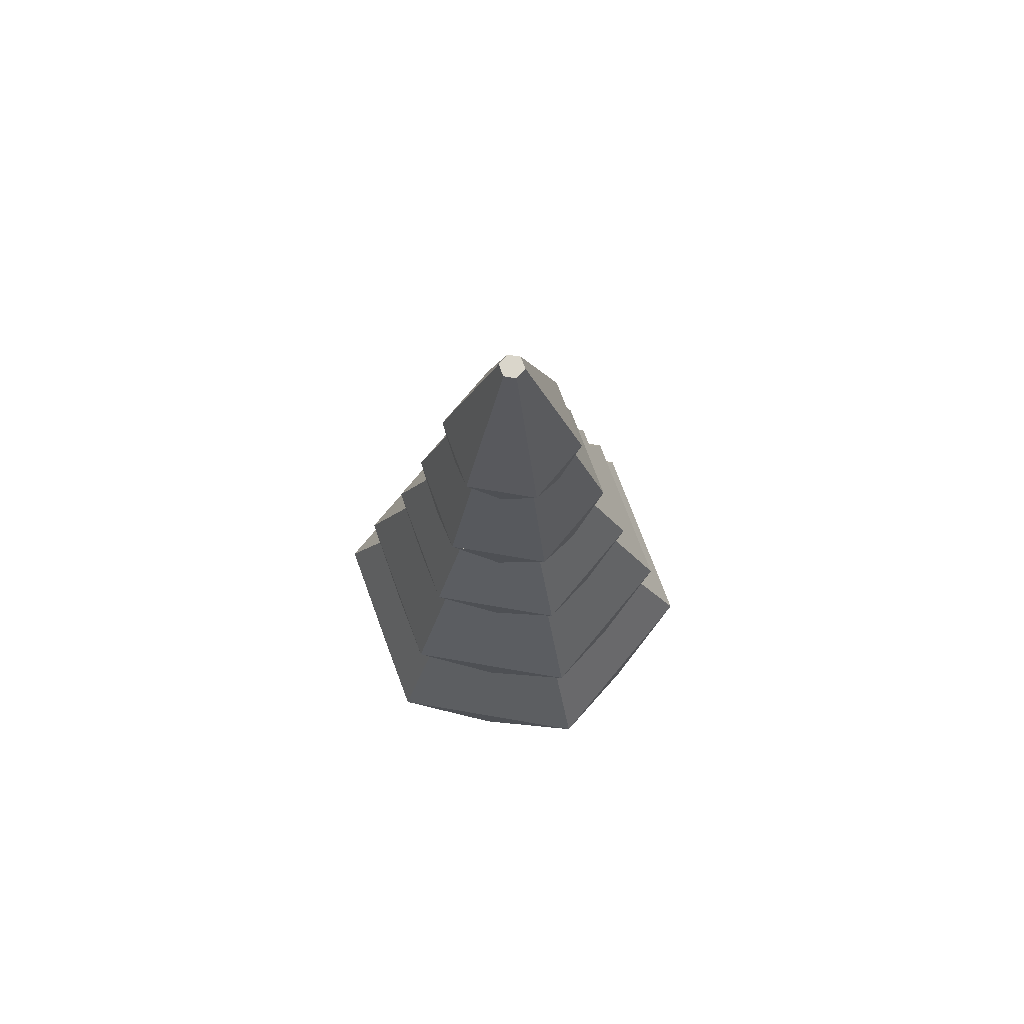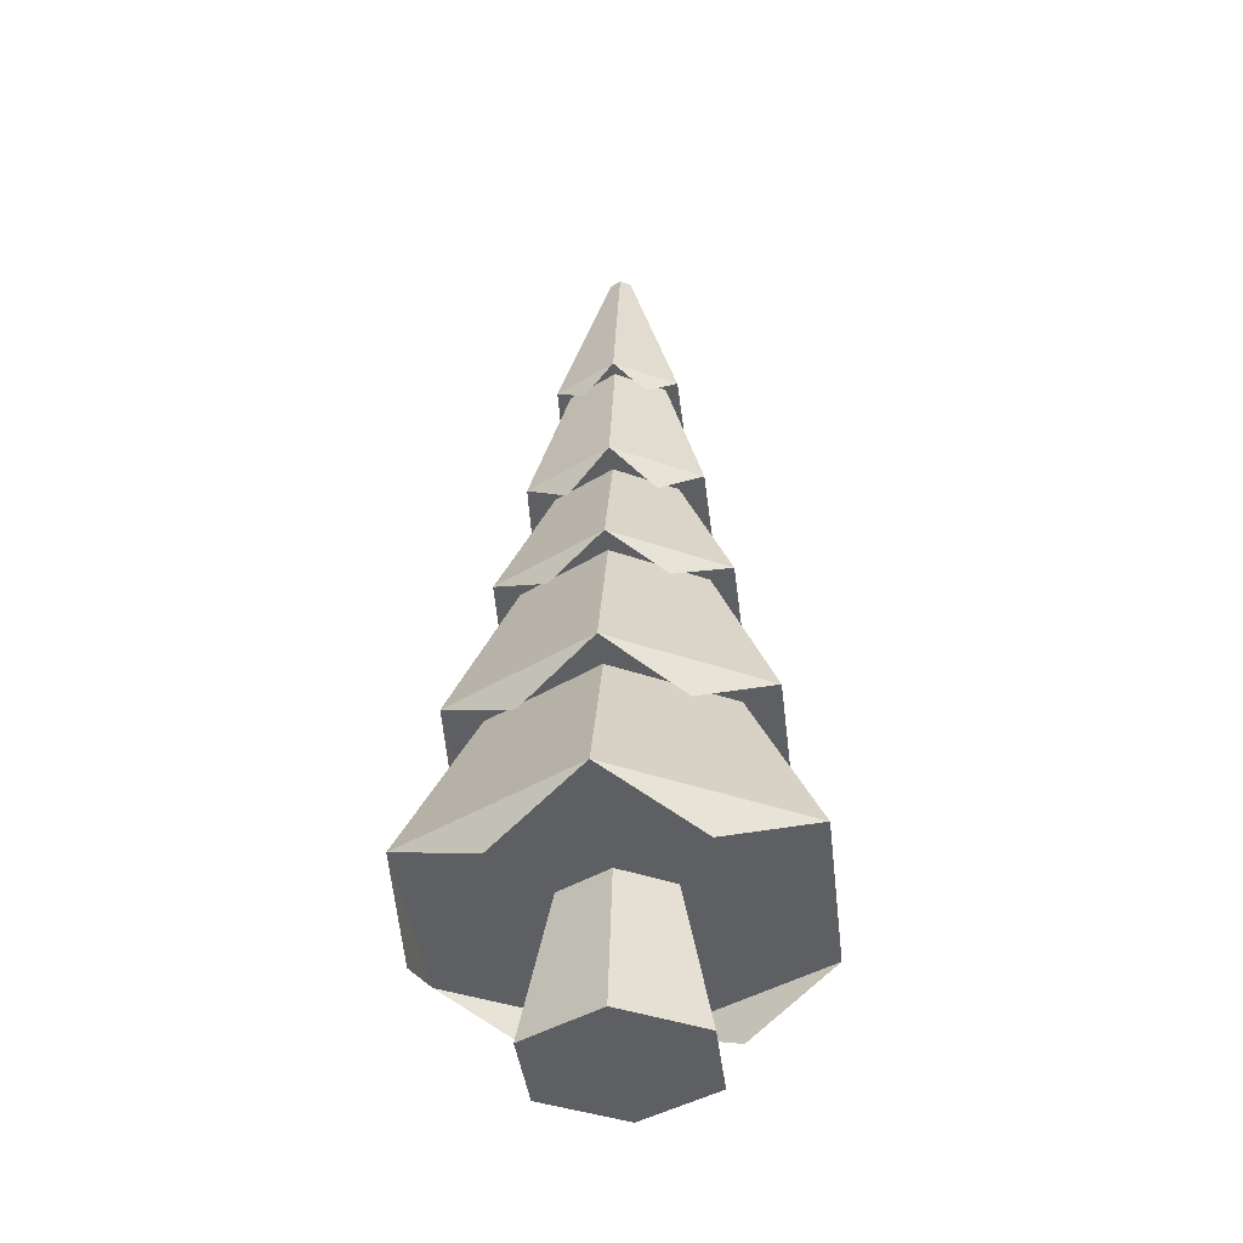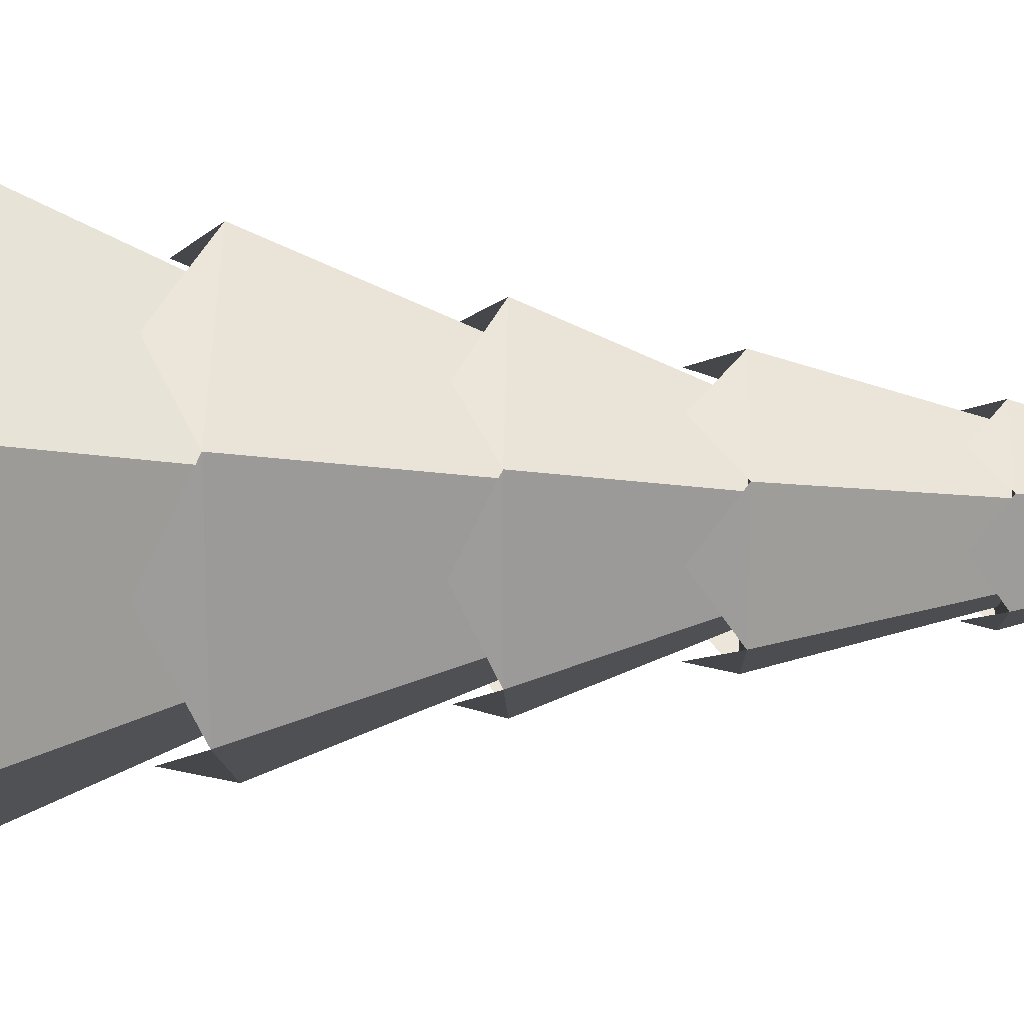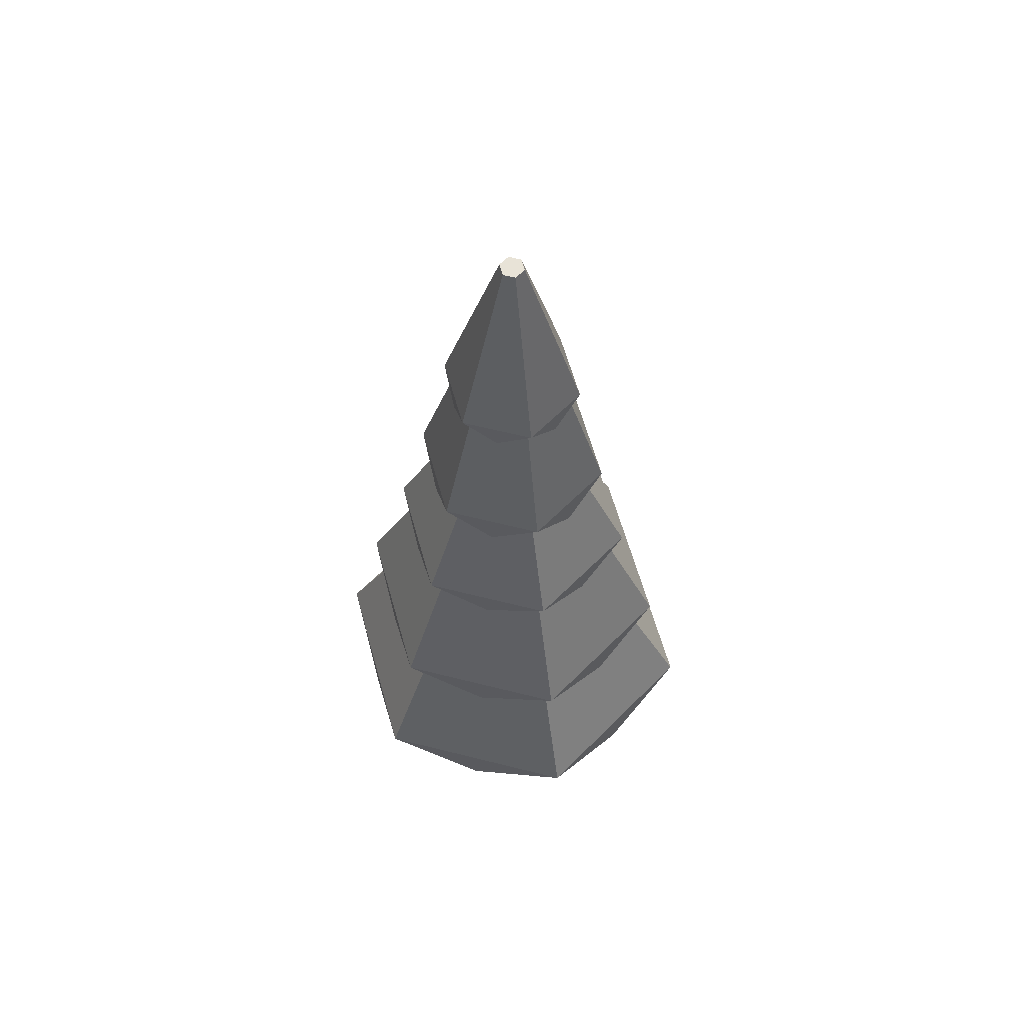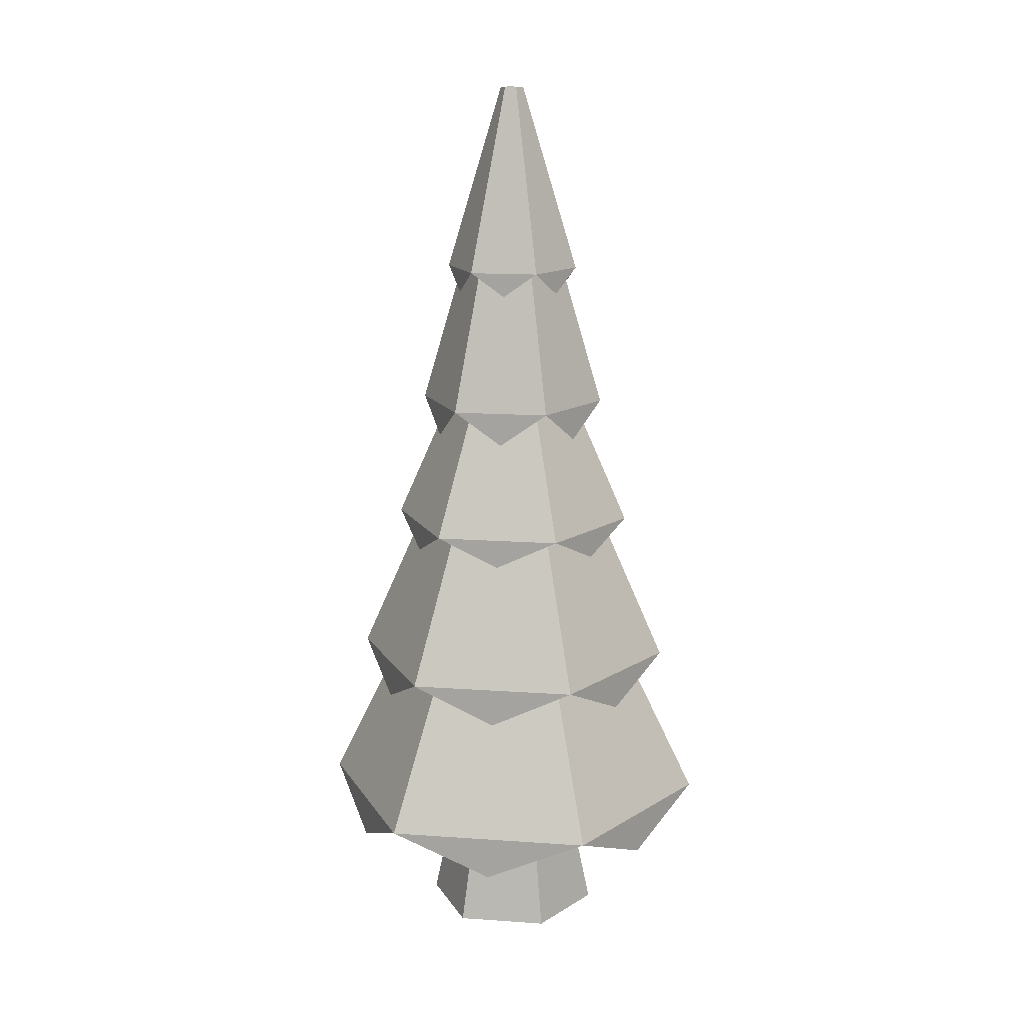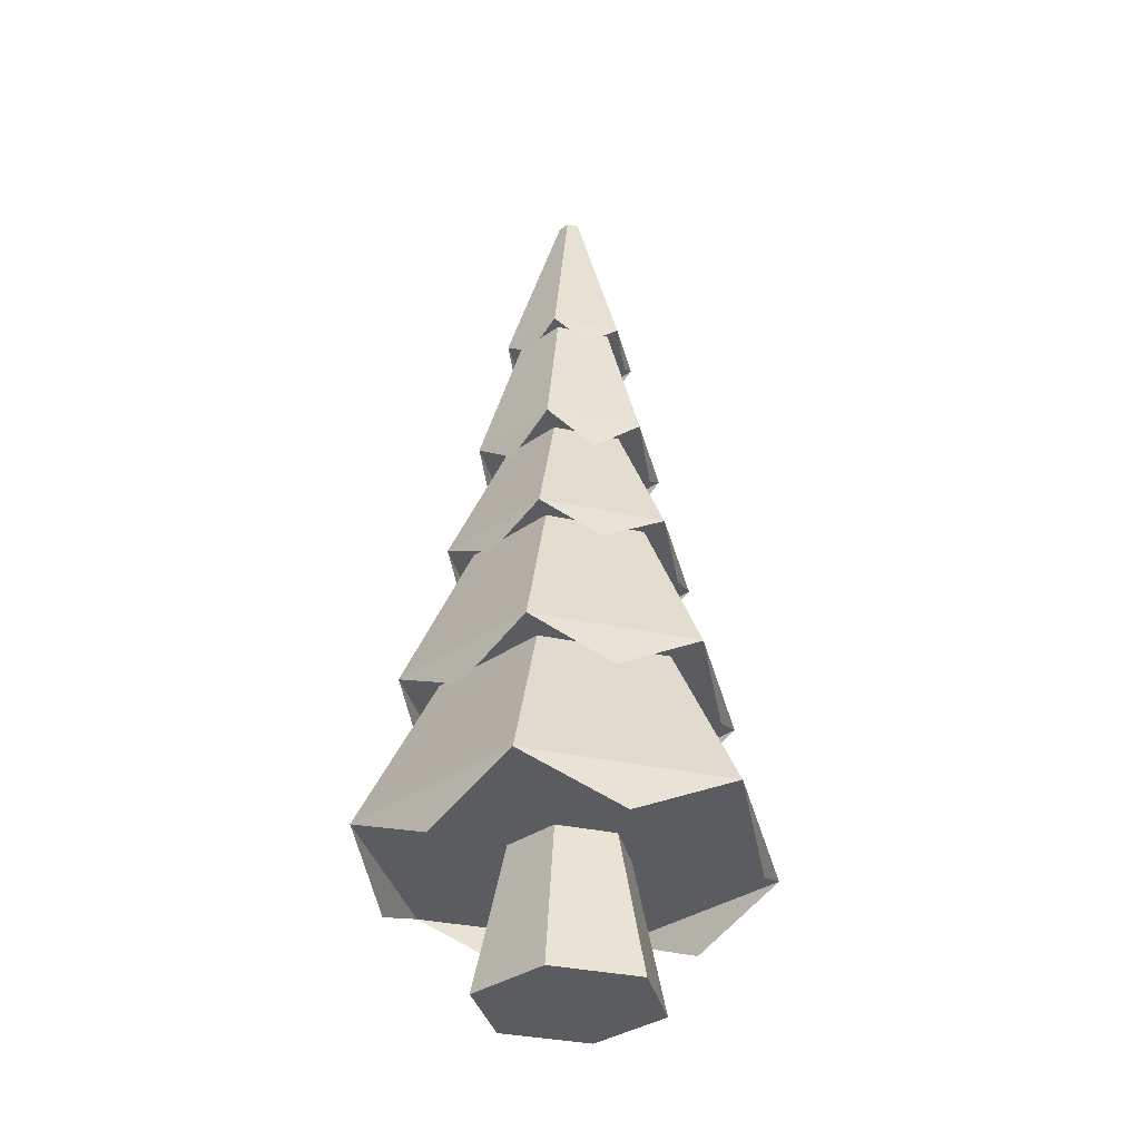
<metadata>
{"format":"obj","ext":"obj","renderer":"f3d","projection":"perspective","resolution":1024,"background":"white","views":[{"elev":74.0,"azim":159.7,"up":"+Y"},{"elev":-41.0,"azim":-113.2,"up":"+Y"},{"elev":19.7,"azim":91.4,"up":"+Z"},{"elev":61.7,"azim":44.4,"up":"+Y"},{"elev":15.4,"azim":-21.6,"up":"+Y"},{"elev":-34.4,"azim":-46.5,"up":"+Y"}]}
</metadata>
<code>
o tree_pineRoundC
v 0.1506 0.4134 0.08693
v 0 0.2 0.2773
v 0.2402 0.2 0.1387
v 0 0.4134 0.1739
v 0.1293 0.4642 0.07464
v 0 0.4642 0.1493
v 0.1167 0.6237 0.06738
v 0 0.4134 0.2274
v 0.197 0.4134 0.1137
v 0 0.6237 0.1348
v 0.106 0.6517 0.0612
v 0 0.6517 0.1224
v 0.197 0.3595 -0
v 0.197 0.4134 -0.1137
v -0.1506 0.4134 0.08693
v -0.1293 0.4642 0.07464
v -0.2402 0.2 0.1387
v -0.1201 0.1402 0.208
v -0 0.4134 -0.2274
v -0.09848 0.3595 -0.1706
v -0.197 0.4134 -0.1137
v 0.1293 0.4642 -0.07464
v 0.1506 0.4134 -0.08693
v 0.2402 0.2 -0.1387
v 0 1.009 0.07069
v -0.06393 0.9981 0.03691
v 0 0.9981 0.07382
v -0.06122 1.009 0.03534
v -0.1137 0.8024 0.06567
v 0 0.8024 0.1313
v -0.197 0.4134 0.1137
v -0.1506 0.4134 -0.08693
v -0 0.4134 -0.1739
v -0.1167 0.6237 0.06738
v -0.106 0.6517 0.0612
v -0 0.4642 -0.1493
v -0 0.2 -0.2773
v -0.2402 0.2 -0.1387
v -0.2402 0.1402 0
v -0.1477 0.6237 0.08528
v -0.0795 0.8024 -0.0459
v -0.1477 0.6237 -0.08528
v -0.0795 0.8024 0.0459
v 0 0.8024 0.0918
v 0 0.6237 0.1706
v 0.06122 1.009 -0.03534
v 0.06393 0.9981 0.03691
v 0.06393 0.9981 -0.03691
v 0.06122 1.009 0.03534
v 0.1137 0.8024 0.06567
v 0.1137 0.8024 -0.06567
v 0.1201 0.1402 -0.208
v -0 1.253 -0.01606
v 0.08076 0.9981 -0.04662
v -0 0.9981 -0.09325
v 0.01391 1.253 -0.00803
v 0.05687 0.7556 0.0985
v -0.1293 0.4642 -0.07464
v -0.06393 0.9981 -0.03691
v -0 0.8024 -0.1313
v -0.1137 0.8024 -0.06567
v -0 0.9981 -0.07382
v -0.06122 1.009 -0.03534
v -0 1.009 -0.07069
v -0.1167 0.6237 -0.06738
v -0 0.6237 -0.1348
v -0.106 0.6517 -0.0612
v -0 0.6517 -0.1224
v 0.1201 0.1402 0.208
v -0.197 0.3595 0
v 0.09848 0.3595 0.1706
v 0.1167 0.6237 -0.06738
v 0.106 0.6517 -0.0612
v 0.2402 0.1402 -0
v 0.09848 0.3595 -0.1706
v -0.1201 0.1402 -0.208
v -0.09848 0.3595 0.1706
v 0.05687 0.7556 -0.0985
v -0.05687 0.7556 -0.0985
v 0.0795 0.8024 0.0459
v 0.0795 0.8024 -0.0459
v -0 0.8024 -0.0918
v 0 1.253 0.01606
v -0.08076 0.9981 0.04662
v 0 0.9981 0.09325
v -0.01391 1.253 0.00803
v -0 0.6237 -0.1706
v -0.07386 0.5832 -0.1279
v 0.1477 0.6237 0.08528
v 0.1477 0.6237 -0.08528
v 0.04038 0.9649 -0.06994
v -0.1137 0.7556 0
v -0.01391 1.253 -0.00803
v -0.08076 0.9981 -0.04662
v -0.05687 0.7556 0.0985
v 0.01391 1.253 0.00803
v 0.08076 0.9981 0.04662
v 0.08076 0.9649 0
v -0.1477 0.5832 0
v 0.04038 0.9649 0.06994
v 0.07386 0.5832 -0.1279
v 0.07386 0.5832 0.1279
v -0.08076 0.9649 0
v -0.04038 0.9649 -0.06994
v 0.1477 0.5832 -0
v 0.06993 0.2 0.04037
v 0 0.2 0.08074
v -0.06993 0.2 0.04037
v -0.06993 0.2 -0.04037
v 0.06993 0.2 -0.04037
v -0 0.2 -0.08074
v -0.04038 0.9649 0.06994
v -0.07386 0.5832 0.1279
v 0.1137 0.7556 0
v 0.1063 -0 0.06136
v 0.1063 0 -0.06136
v 0 -0 0.1227
v -0 0 -0.1227
v -0.1063 -0 0.06136
v -0.1063 0 -0.06136
f 1 2 3
f 2 1 4
f 5 4 1
f 4 5 6
f 7 8 9
f 8 7 10
f 11 10 7
f 10 11 12
f 9 13 14
f 6 15 4
f 15 6 16
f 17 4 15
f 4 17 2
f 17 2 18
f 19 20 21
f 22 1 23
f 1 22 5
f 3 23 1
f 23 3 24
f 25 26 27
f 26 25 28
f 29 27 26
f 27 29 30
f 9 14 1
f 1 8 9
f 1 4 8
f 4 31 8
f 4 15 31
f 15 32 31
f 23 1 14
f 14 19 23
f 19 33 23
f 19 32 33
f 19 21 32
f 21 31 32
f 10 31 8
f 31 10 34
f 12 34 10
f 34 12 35
f 36 23 33
f 23 36 22
f 24 33 23
f 33 24 37
f 17 38 39
f 40 42 41
f 41 43 40
f 44 45 40
f 40 43 44
f 46 47 48
f 47 46 49
f 50 48 47
f 48 50 51
f 24 37 52
f 53 54 55
f 54 53 56
f 47 30 50
f 30 47 27
f 49 27 47
f 27 49 25
f 30 57 50
f 15 58 32
f 58 15 16
f 32 17 15
f 17 32 38
f 59 60 61
f 60 59 62
f 63 62 59
f 62 63 64
f 65 19 21
f 19 65 66
f 67 66 65
f 66 67 68
f 2 3 69
f 32 37 38
f 37 32 33
f 58 33 32
f 33 58 36
f 31 21 70
f 8 71 9
f 72 9 14
f 9 72 7
f 73 7 72
f 7 73 11
f 66 14 19
f 14 66 72
f 68 72 66
f 72 68 73
f 3 74 24
f 14 75 19
f 37 38 76
f 31 77 8
f 31 65 21
f 65 31 34
f 34 67 65
f 67 34 35
f 26 63 59
f 63 26 28
f 59 29 26
f 29 59 61
f 51 78 60
f 60 79 61
f 50 51 80
f 80 30 50
f 80 44 30
f 44 29 30
f 44 43 29
f 43 41 29
f 81 80 51
f 51 60 81
f 60 82 81
f 60 41 82
f 60 61 41
f 61 29 41
f 83 84 85
f 84 83 86
f 87 42 88
f 80 89 45
f 45 44 80
f 62 51 60
f 51 62 48
f 64 48 62
f 48 64 46
f 89 90 7
f 7 45 89
f 7 10 45
f 10 40 45
f 10 34 40
f 34 65 40
f 72 7 90
f 90 87 72
f 87 66 72
f 87 65 66
f 87 42 65
f 42 40 65
f 54 55 91
f 29 92 61
f 84 93 94
f 93 84 86
f 29 95 30
f 53 96 56
f 96 53 83
f 83 53 93
f 83 93 86
f 97 98 54
f 40 42 99
f 85 97 100
f 90 87 101
f 45 89 102
f 84 94 103
f 55 94 104
f 96 85 97
f 85 96 83
f 56 97 54
f 97 56 96
f 97 54 47
f 47 85 97
f 47 27 85
f 27 84 85
f 27 26 84
f 26 59 84
f 48 47 54
f 54 55 48
f 55 62 48
f 55 59 62
f 55 94 59
f 94 84 59
f 82 87 90
f 90 81 82
f 89 105 90
f 41 42 87
f 87 82 41
f 2 3 24
f 24 106 2
f 106 107 2
f 107 17 2
f 107 108 17
f 108 109 17
f 110 106 24
f 24 37 110
f 37 111 110
f 37 38 111
f 38 109 111
f 38 17 109
f 84 85 112
f 40 45 113
f 93 55 94
f 55 93 53
f 50 51 114
f 81 90 89
f 89 80 81
f 110 116 115
f 115 106 110
f 117 115 116
f 116 118 117
f 118 119 117
f 118 120 119
f 111 118 116
f 116 110 111
f 119 120 109
f 109 108 119
f 107 117 119
f 119 108 107
f 109 120 118
f 118 111 109
f 106 115 117
f 117 107 106

</code>
